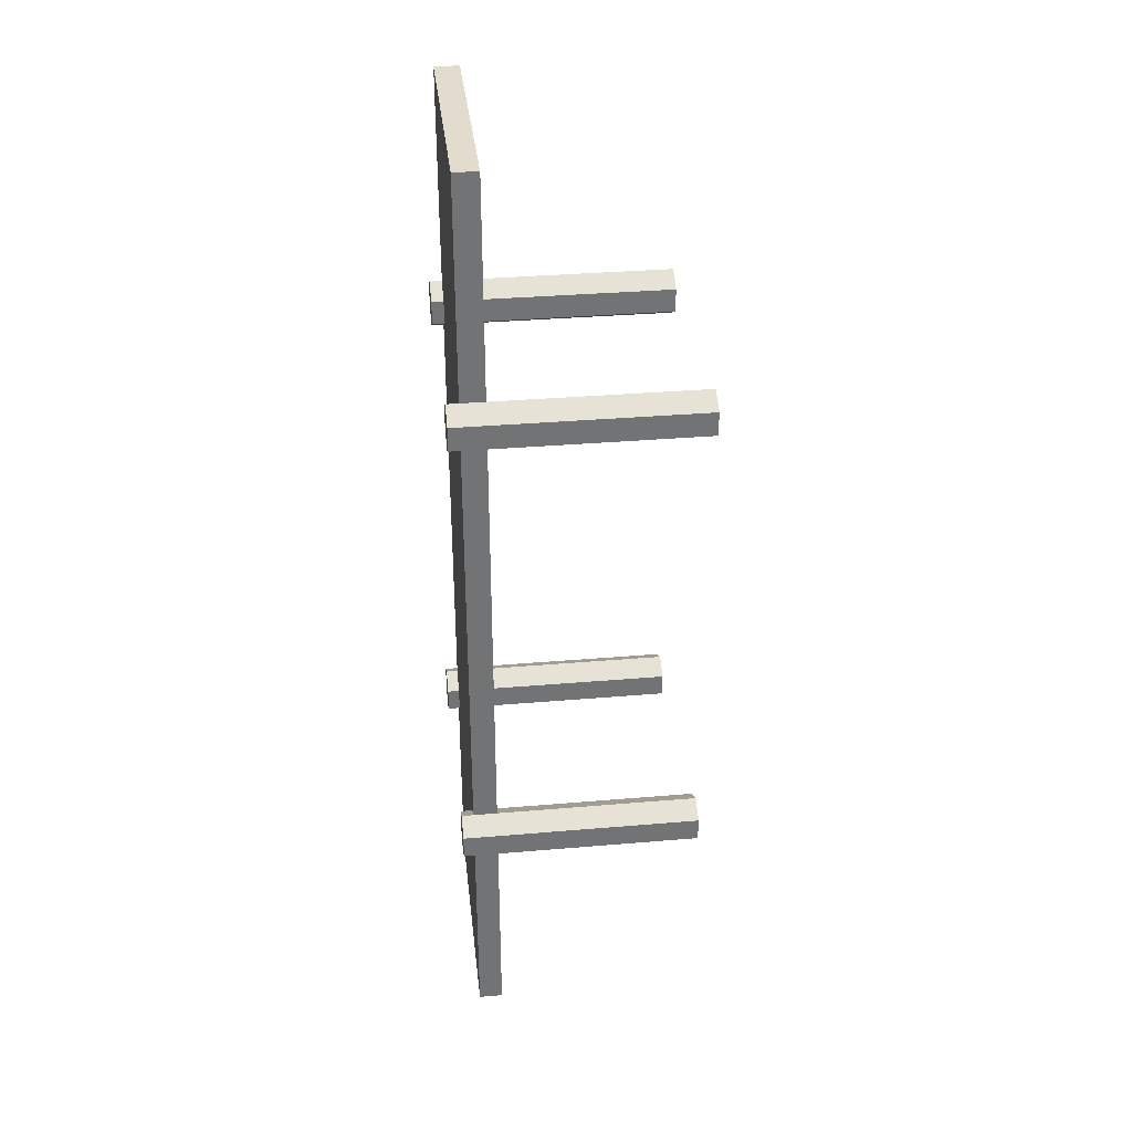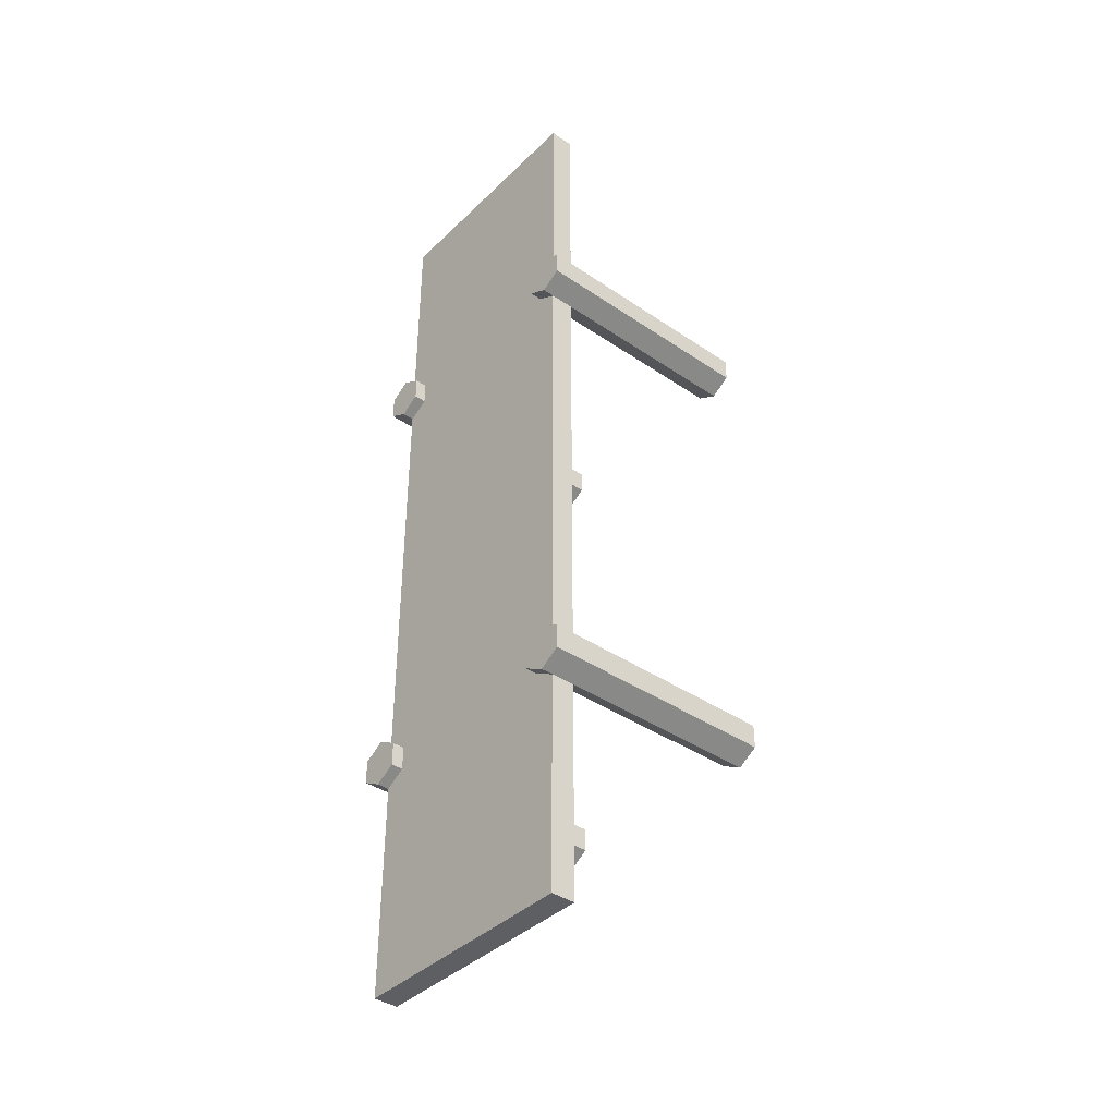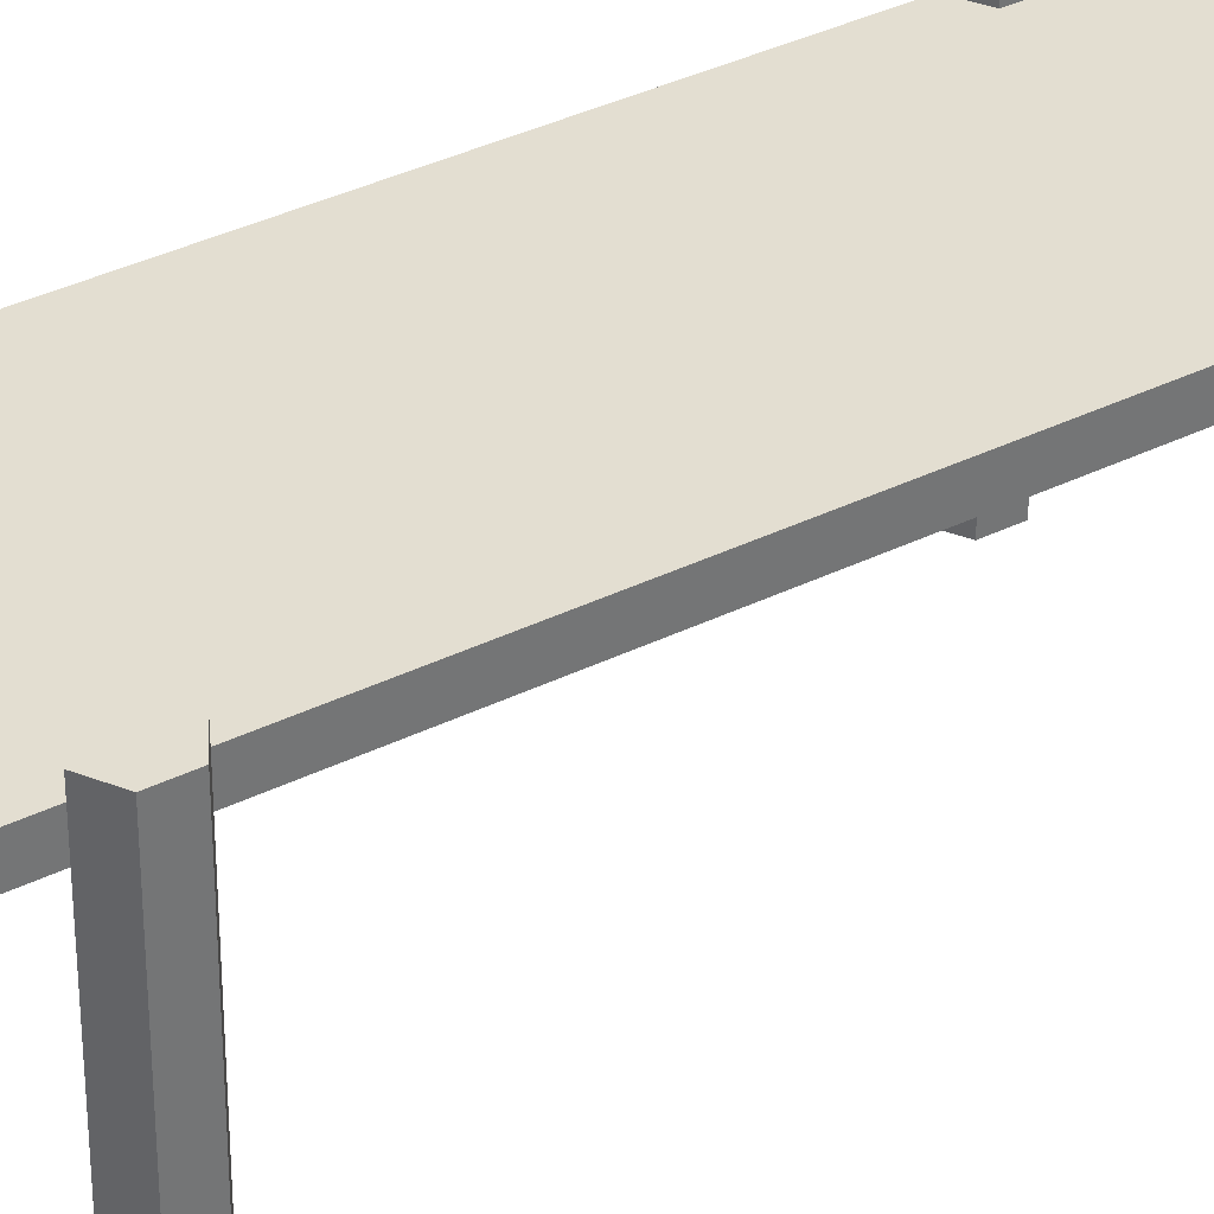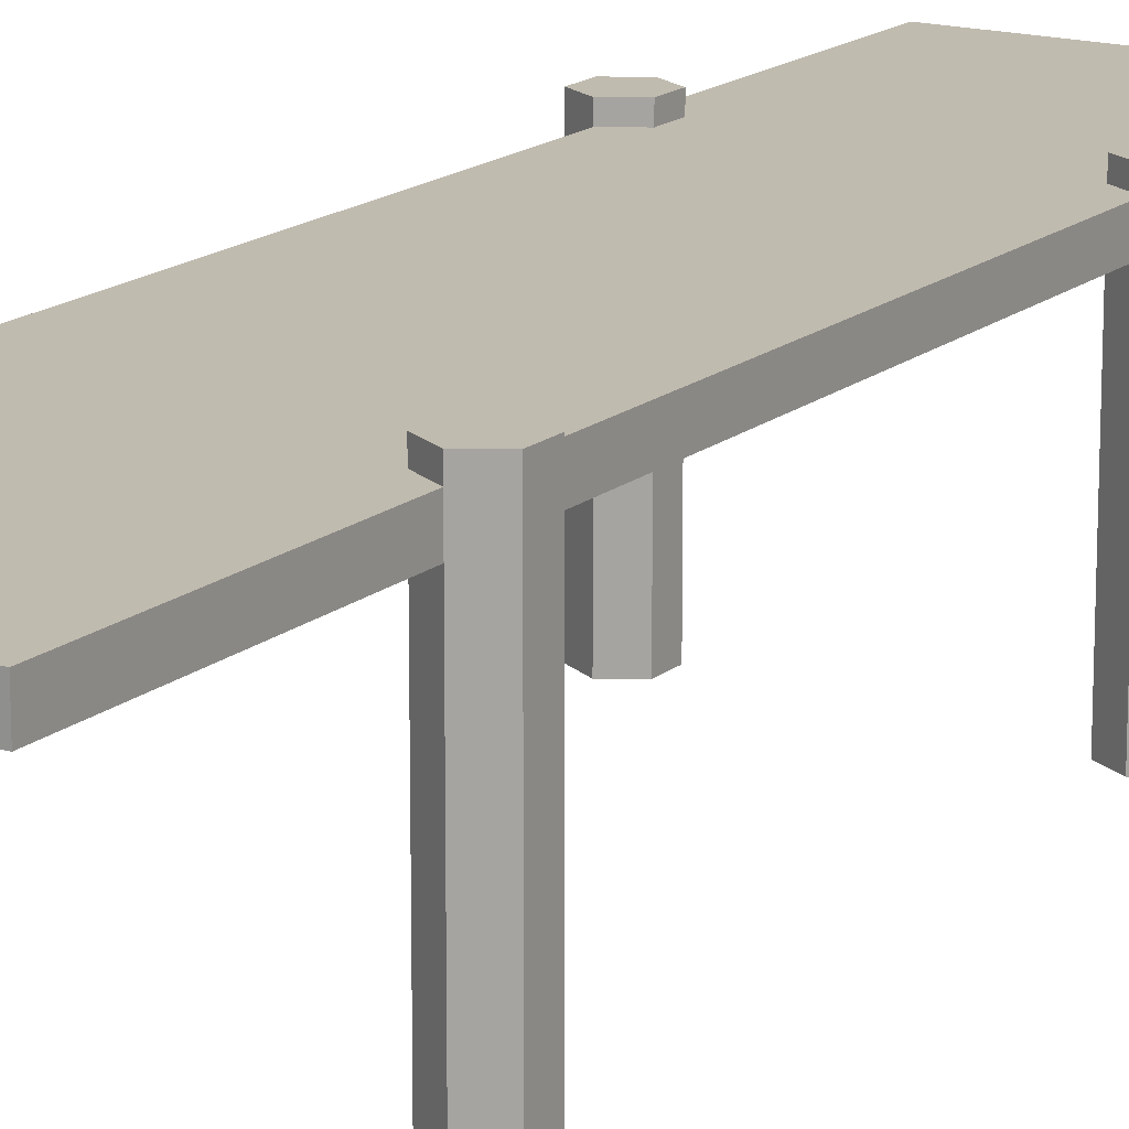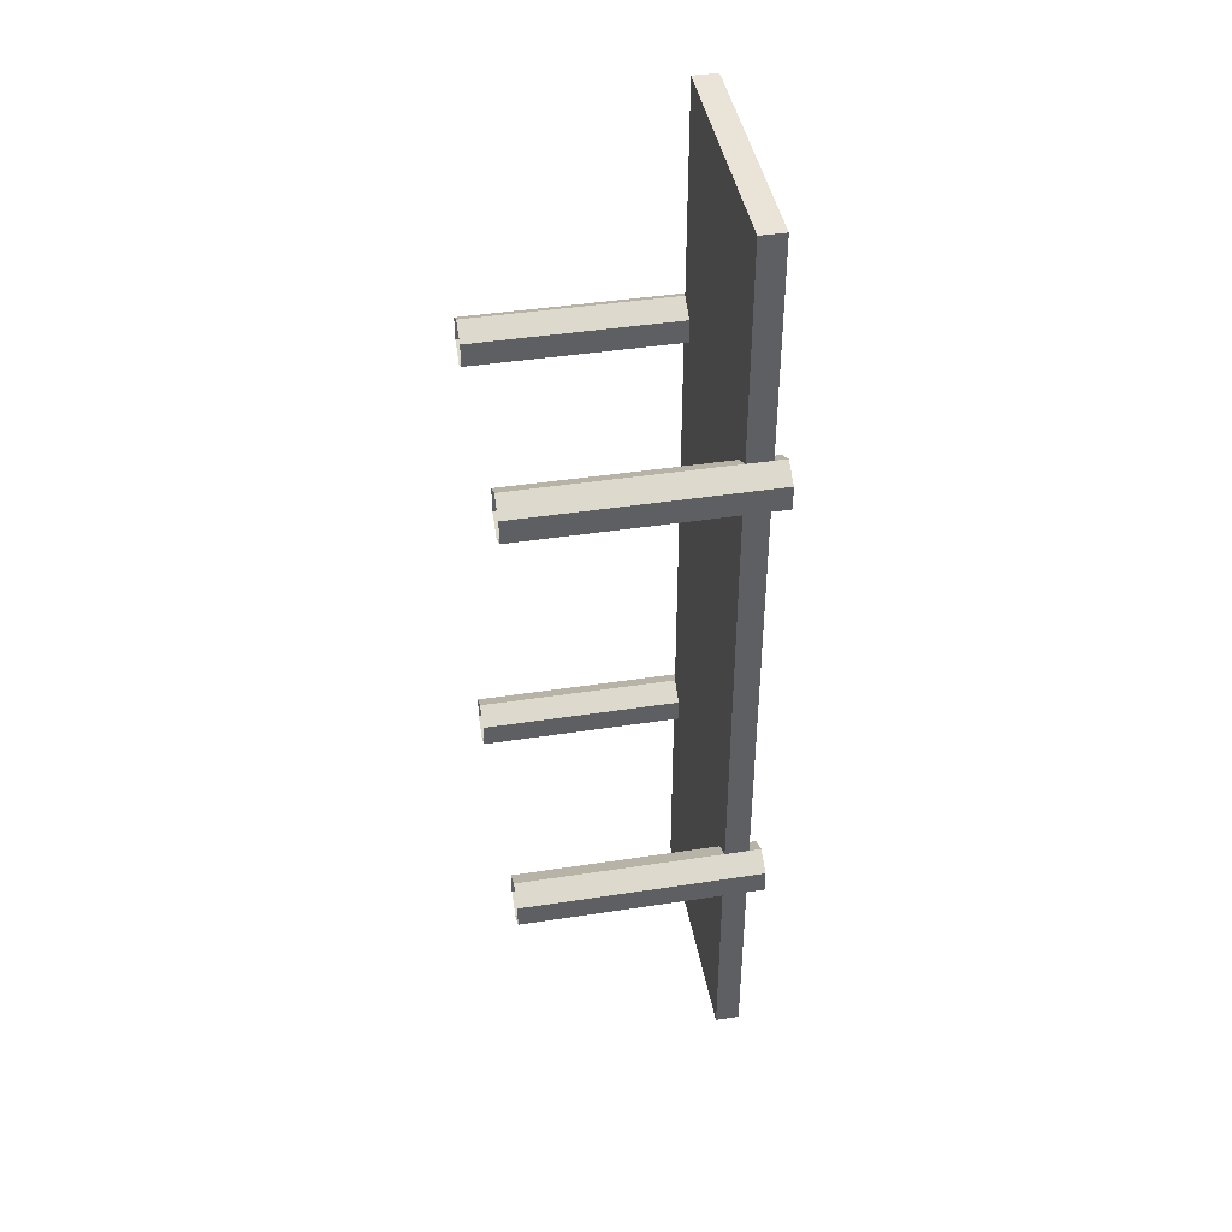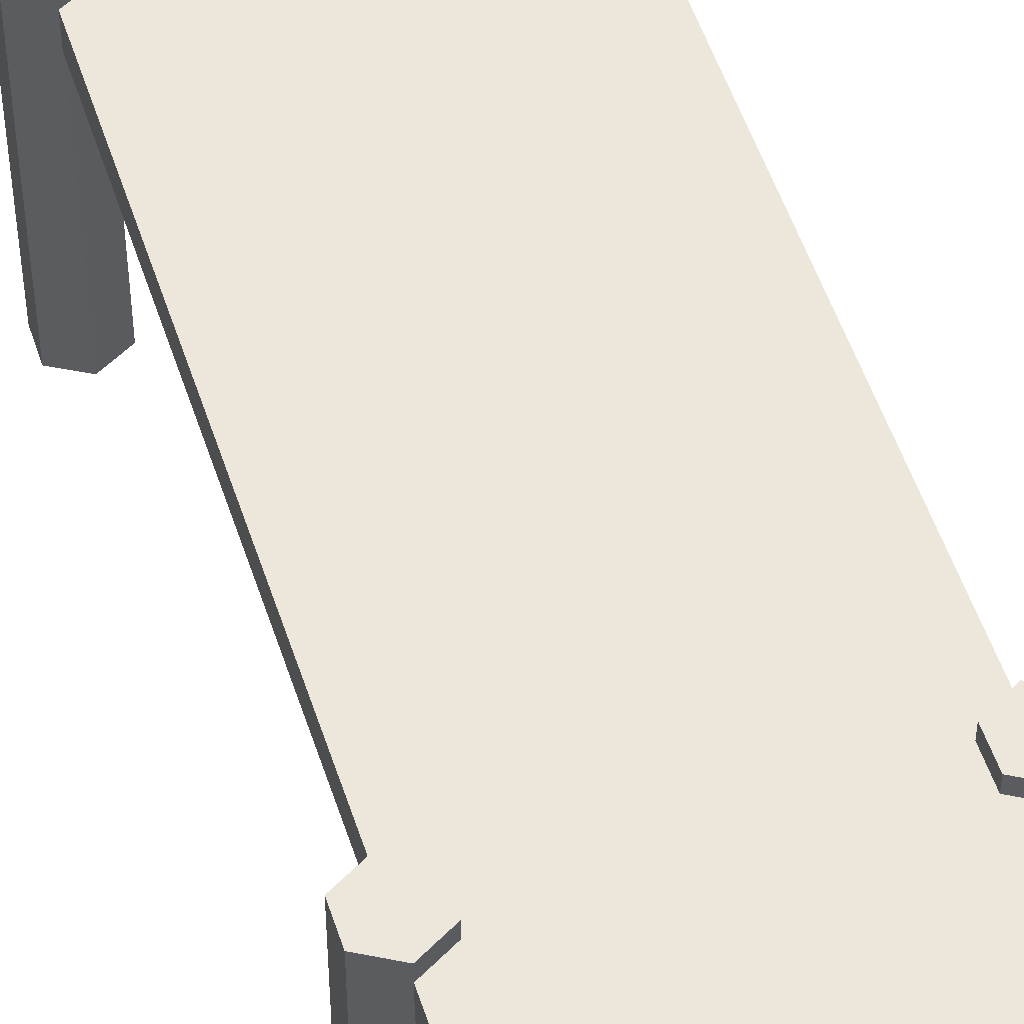
<metadata>
{"format":"obj","ext":"obj","renderer":"f3d","projection":"perspective","resolution":1024,"background":"white","views":[{"elev":34.7,"azim":-96.5,"up":"+Z"},{"elev":-39.5,"azim":-130.2,"up":"+Z"},{"elev":36.0,"azim":57.0,"up":"+Y"},{"elev":16.2,"azim":-148.3,"up":"+Y"},{"elev":43.1,"azim":79.7,"up":"+Z"},{"elev":52.1,"azim":-17.8,"up":"+Y"}]}
</metadata>
<code>
v -80 73.57 320
v -80 57.57 160
v -80 57.57 320
v 80 57.57 160
v 80 73.57 4e-06
v 80 73.57 160
v 80 57.57 320
v 80 73.57 320
v -80 73.57 160
v -80 73.57 4e-06
v -80 57.57 -160
v -80 57.57 1e-06
v 80 57.57 1e-06
v 80 57.57 -160
v 80 73.57 -320
v 80 73.57 -160
v -80 73.57 -160
v -80 73.57 -320
v 80 57.57 -320
v -80 57.57 -320
v -80 81.57 144
v -66.14 -78.43 152
v -80 -78.43 144
v -66.14 81.57 152
v -66.14 -78.43 168
v -66.14 81.57 168
v -80 -78.43 176
v -80 81.57 176
v -93.86 -78.43 168
v -93.86 81.57 168
v -93.86 -78.43 152
v -93.86 81.57 152
v 80 81.57 144
v 93.86 -78.43 152
v 80 -78.43 144
v 93.86 81.57 152
v 93.86 -78.43 168
v 93.86 81.57 168
v 80 -78.43 176
v 80 81.57 176
v 66.14 -78.43 168
v 66.14 81.57 168
v 66.14 -78.43 152
v 66.14 81.57 152
v 80 81.57 -176
v 93.86 -78.43 -168
v 80 -78.43 -176
v 93.86 81.57 -168
v 93.86 -78.43 -152
v 93.86 81.57 -152
v 80 -78.43 -144
v 80 81.57 -144
v 66.14 -78.43 -152
v 66.14 81.57 -152
v 66.14 -78.43 -168
v 66.14 81.57 -168
v -80 81.57 -176
v -66.14 -78.43 -168
v -80 -78.43 -176
v -66.14 81.57 -168
v -66.14 -78.43 -152
v -66.14 81.57 -152
v -80 -78.43 -144
v -80 81.57 -144
v -93.86 -78.43 -152
v -93.86 81.57 -152
v -93.86 -78.43 -168
v -93.86 81.57 -168
f 1 2 3
f 4 5 6
f 6 7 4
f 8 3 7
f 4 3 2
f 9 8 6
f 10 11 12
f 2 13 4
f 6 10 9
f 9 12 2
f 14 15 16
f 13 16 5
f 12 14 13
f 5 17 10
f 18 19 20
f 11 19 14
f 16 18 17
f 17 20 11
f 21 22 23
f 24 25 22
f 26 27 25
f 28 29 27
f 21 30 26
f 30 31 29
f 32 23 31
f 33 34 35
f 36 37 34
f 38 39 37
f 40 41 39
f 33 42 38
f 42 43 41
f 44 35 43
f 45 46 47
f 48 49 46
f 50 51 49
f 52 53 51
f 45 54 50
f 54 55 53
f 56 47 55
f 57 58 59
f 60 61 58
f 62 63 61
f 64 65 63
f 57 66 62
f 66 67 65
f 68 59 67
f 1 9 2
f 4 13 5
f 6 8 7
f 8 1 3
f 4 7 3
f 9 1 8
f 10 17 11
f 2 12 13
f 6 5 10
f 9 10 12
f 14 19 15
f 13 14 16
f 12 11 14
f 5 16 17
f 18 15 19
f 11 20 19
f 16 15 18
f 17 18 20
f 21 24 22
f 24 26 25
f 26 28 27
f 28 30 29
f 26 24 21
f 21 32 30
f 30 28 26
f 30 32 31
f 32 21 23
f 33 36 34
f 36 38 37
f 38 40 39
f 40 42 41
f 38 36 33
f 33 44 42
f 42 40 38
f 42 44 43
f 44 33 35
f 45 48 46
f 48 50 49
f 50 52 51
f 52 54 53
f 50 48 45
f 45 56 54
f 54 52 50
f 54 56 55
f 56 45 47
f 57 60 58
f 60 62 61
f 62 64 63
f 64 66 65
f 62 60 57
f 57 68 66
f 66 64 62
f 66 68 67
f 68 57 59

</code>
